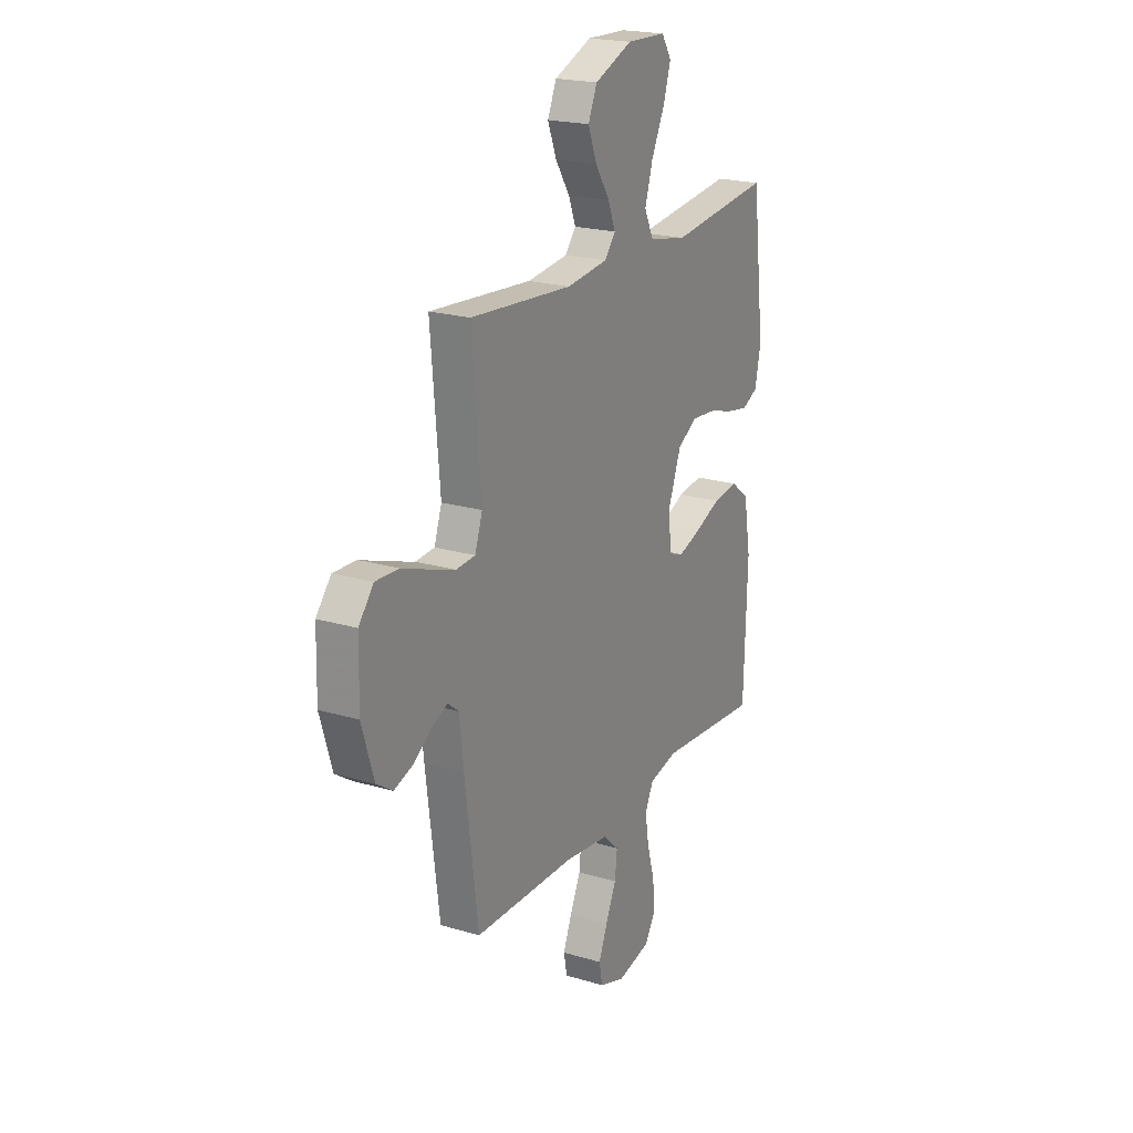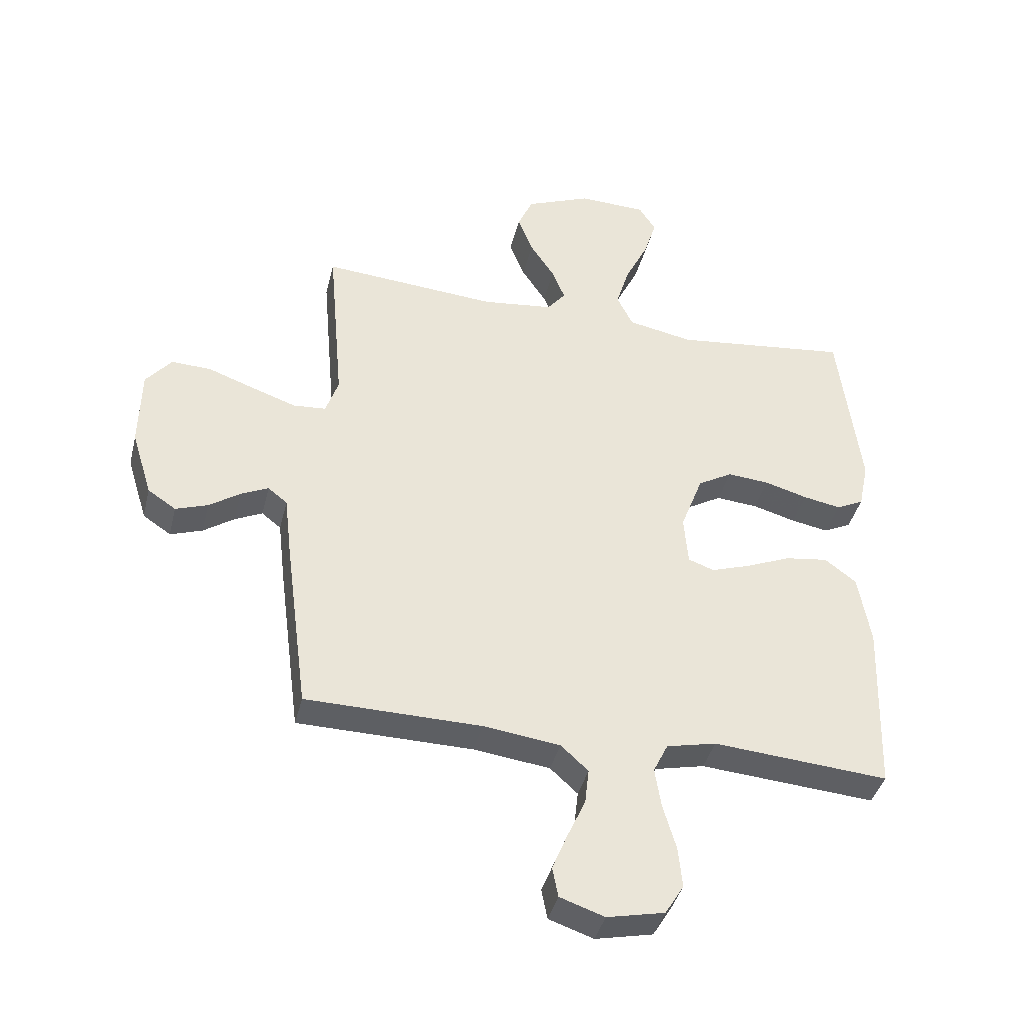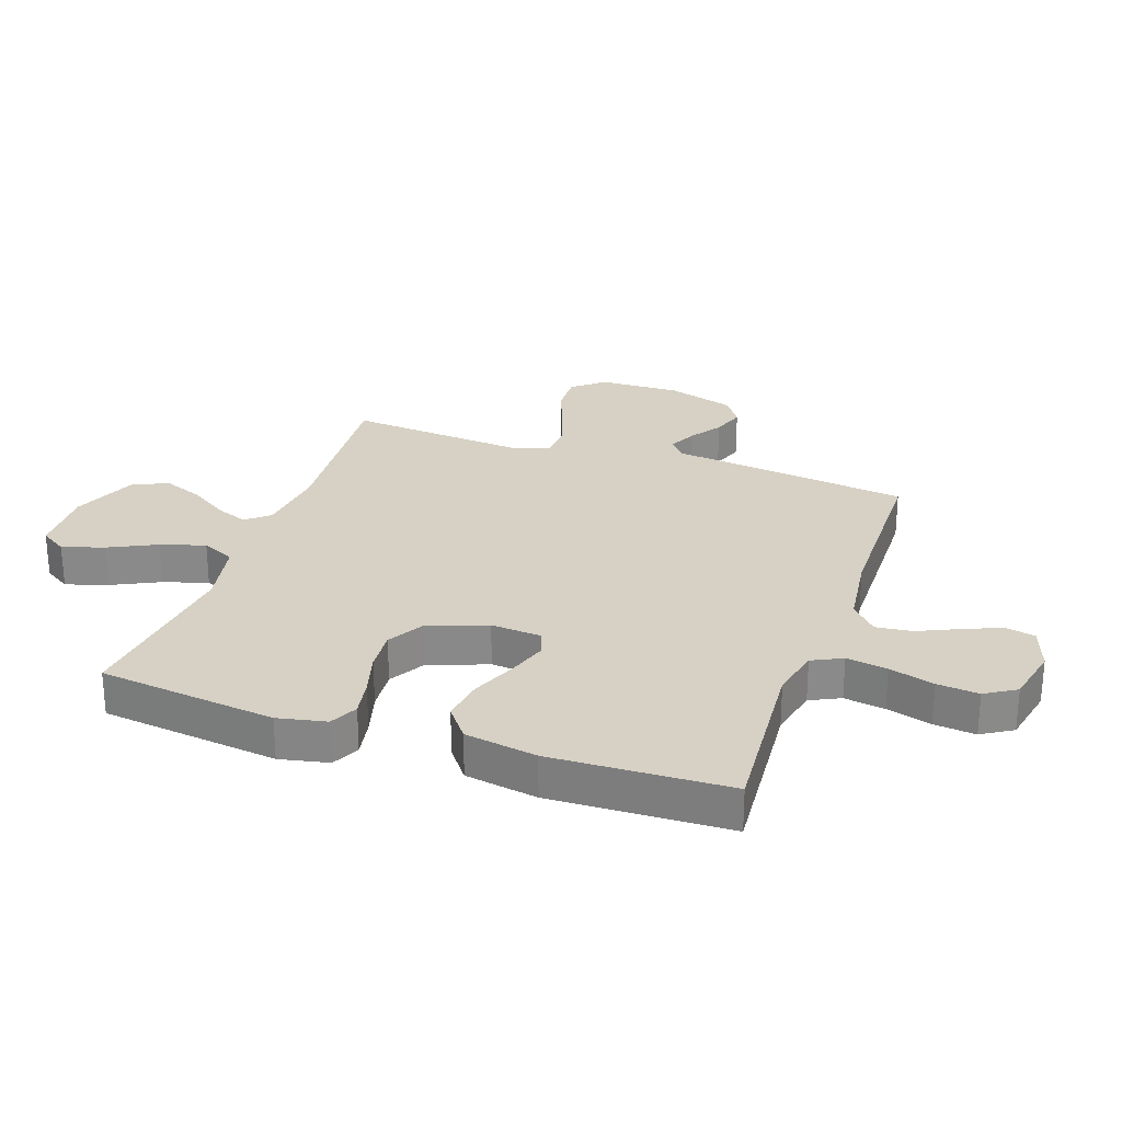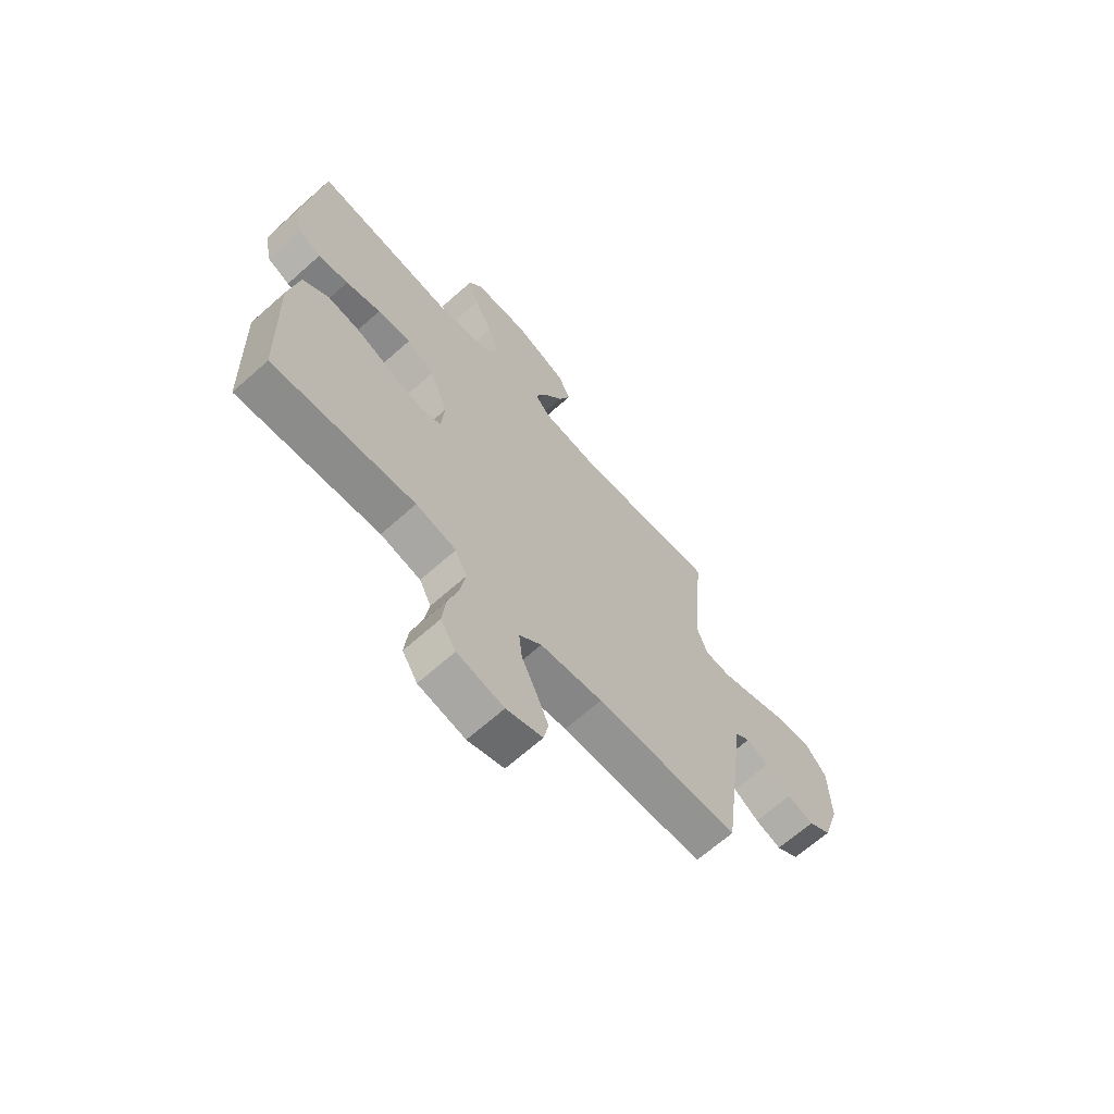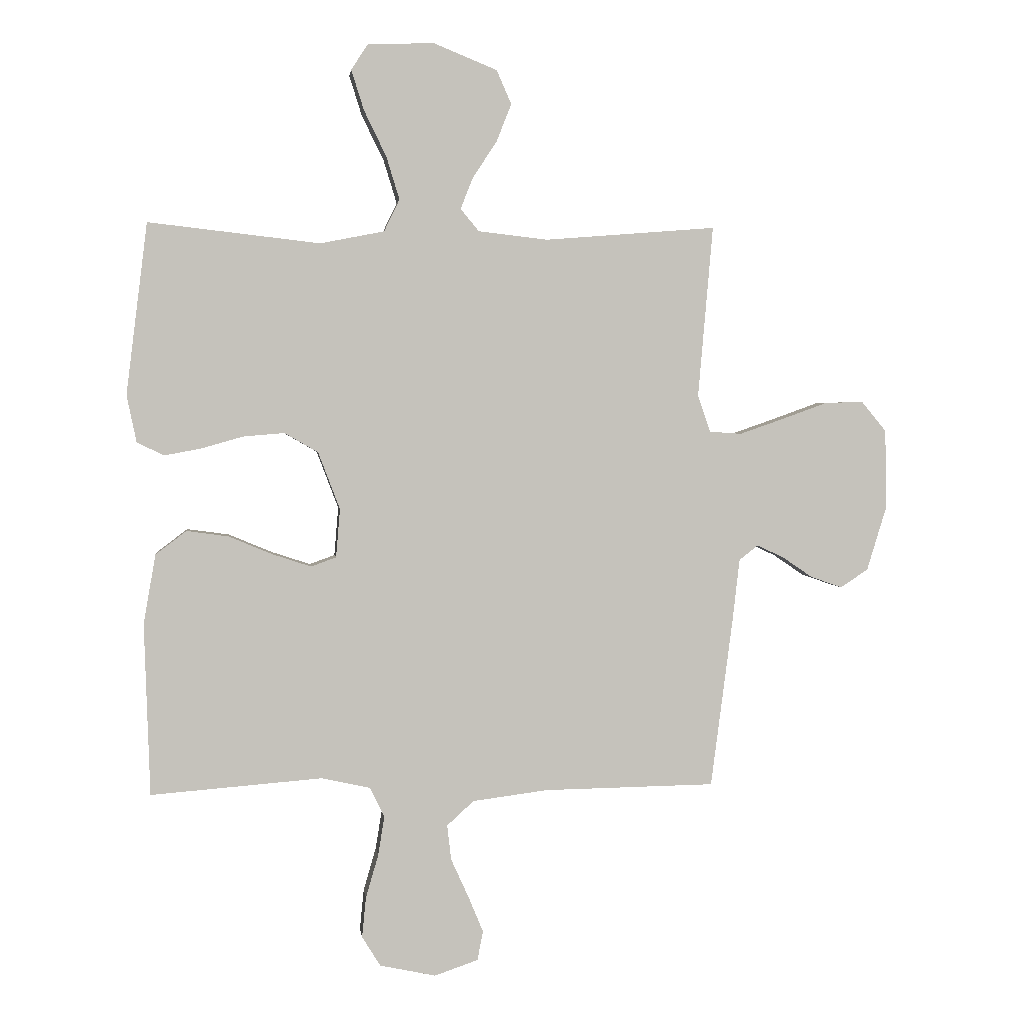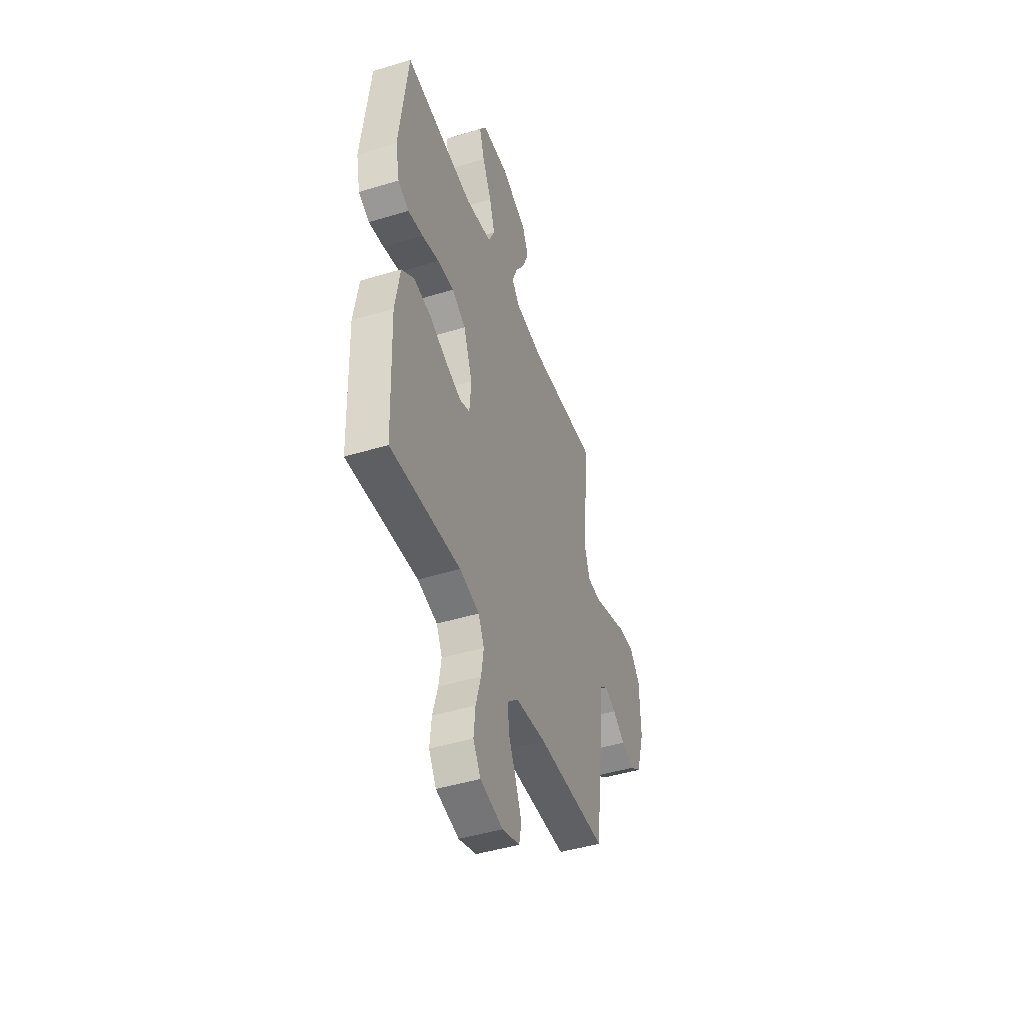
<metadata>
{"format":"obj","ext":"obj","renderer":"f3d","projection":"perspective","resolution":1024,"background":"white","views":[{"elev":21.0,"azim":-62.0,"up":"+Z"},{"elev":-39.9,"azim":-13.5,"up":"+Z"},{"elev":26.9,"azim":109.1,"up":"+Y"},{"elev":-67.2,"azim":131.7,"up":"+Z"},{"elev":2.3,"azim":173.1,"up":"+Z"},{"elev":-45.6,"azim":109.3,"up":"+Z"}]}
</metadata>
<code>
v -0.5 0.07 0.5
v -0.2 0.07 0.476
v -0.079 0.07 0.49
v -0.047 0.07 0.529
v -0.069 0.07 0.584
v -0.111 0.07 0.648
v -0.137 0.07 0.714
v -0.111 0.07 0.773
v 0 0.07 0.818
v 0.116 0.07 0.814
v 0.145 0.07 0.769
v 0.123 0.07 0.699
v 0.084 0.07 0.619
v 0.061 0.07 0.544
v 0.088 0.07 0.488
v 0.2 0.07 0.466
v 0.5 0.07 0.5
v 0.537 0.07 0.2
v 0.52 0.07 0.118
v 0.473 0.07 0.095
v 0.409 0.07 0.107
v 0.335 0.07 0.128
v 0.264 0.07 0.134
v 0.205 0.07 0.1
v 0.167 0.07 0
v 0.174 0.07 -0.085
v 0.218 0.07 -0.101
v 0.285 0.07 -0.079
v 0.362 0.07 -0.047
v 0.435 0.07 -0.037
v 0.489 0.07 -0.078
v 0.51 0.07 -0.2
v 0.5 0.07 -0.5
v 0.2 0.07 -0.476
v 0.115 0.07 -0.495
v 0.09 0.07 -0.546
v 0.101 0.07 -0.615
v 0.123 0.07 -0.691
v 0.13 0.07 -0.761
v 0.098 0.07 -0.813
v 0 0.07 -0.834
v -0.076 0.07 -0.808
v -0.086 0.07 -0.757
v -0.06 0.07 -0.694
v -0.029 0.07 -0.626
v -0.022 0.07 -0.565
v -0.069 0.07 -0.522
v -0.2 0.07 -0.505
v -0.5 0.07 -0.5
v -0.539 0.07 -0.2
v -0.551 0.07 -0.095
v -0.584 0.07 -0.069
v -0.631 0.07 -0.091
v -0.684 0.07 -0.127
v -0.739 0.07 -0.146
v -0.787 0.07 -0.114
v -0.822 0.07 0
v -0.819 0.07 0.137
v -0.775 0.07 0.19
v -0.707 0.07 0.187
v -0.627 0.07 0.158
v -0.552 0.07 0.132
v -0.496 0.07 0.136
v -0.474 0.07 0.2
v -0.5 0 0.5
v -0.2 0 0.476
v -0.079 0 0.49
v -0.047 0 0.529
v -0.069 0 0.584
v -0.111 0 0.648
v -0.137 0 0.714
v -0.111 0 0.773
v 0 0 0.818
v 0.116 0 0.814
v 0.145 0 0.769
v 0.123 0 0.699
v 0.084 0 0.619
v 0.061 0 0.544
v 0.088 0 0.488
v 0.2 0 0.466
v 0.5 0 0.5
v 0.537 0 0.2
v 0.52 0 0.118
v 0.473 0 0.095
v 0.409 0 0.107
v 0.335 0 0.128
v 0.264 0 0.134
v 0.205 0 0.1
v 0.167 0 0
v 0.174 0 -0.085
v 0.218 0 -0.101
v 0.285 0 -0.079
v 0.362 0 -0.047
v 0.435 0 -0.037
v 0.489 0 -0.078
v 0.51 0 -0.2
v 0.5 0 -0.5
v 0.2 0 -0.476
v 0.115 0 -0.495
v 0.09 0 -0.546
v 0.101 0 -0.615
v 0.123 0 -0.691
v 0.13 0 -0.761
v 0.098 0 -0.813
v 0 0 -0.834
v -0.076 0 -0.808
v -0.086 0 -0.757
v -0.06 0 -0.694
v -0.029 0 -0.626
v -0.022 0 -0.565
v -0.069 0 -0.522
v -0.2 0 -0.505
v -0.5 0 -0.5
v -0.539 0 -0.2
v -0.551 0 -0.095
v -0.584 0 -0.069
v -0.631 0 -0.091
v -0.684 0 -0.127
v -0.739 0 -0.146
v -0.787 0 -0.114
v -0.822 0 0
v -0.819 0 0.137
v -0.775 0 0.19
v -0.707 0 0.187
v -0.627 0 0.158
v -0.552 0 0.132
v -0.496 0 0.136
v -0.474 0 0.2
f 58 59 60 61
f 58 61 62
f 57 58 62
f 56 57 62 63
f 53 54 55 56
f 52 53 56 63
f 48 49 50 51
f 47 48 51
f 42 43 44 45
f 40 41 42 45
f 40 45 46
f 37 38 39 40
f 36 37 40 46
f 35 36 46 47
f 31 32 33 34
f 28 29 30 31
f 27 28 31 34
f 26 27 34 35
f 19 20 21 22
f 19 22 23
f 16 17 18 19
f 15 16 19 23
f 10 11 12 13
f 10 13 14
f 9 10 14
f 8 9 14
f 5 6 7 8
f 4 5 8 14
f 3 4 14 15
f 64 1 2
f 63 64 2 3
f 51 52 63 3
f 25 26 35 47
f 24 25 47 51
f 23 24 51
f 3 15 23 51
f 125 124 123 122
f 126 125 122
f 126 122 121
f 127 126 121 120
f 120 119 118 117
f 127 120 117 116
f 115 114 113 112
f 115 112 111
f 109 108 107 106
f 109 106 105 104
f 110 109 104
f 104 103 102 101
f 110 104 101 100
f 111 110 100 99
f 98 97 96 95
f 95 94 93 92
f 98 95 92 91
f 99 98 91 90
f 86 85 84 83
f 87 86 83
f 83 82 81 80
f 87 83 80 79
f 77 76 75 74
f 78 77 74
f 78 74 73
f 78 73 72
f 72 71 70 69
f 78 72 69 68
f 79 78 68 67
f 66 65 128
f 67 66 128 127
f 67 127 116 115
f 111 99 90 89
f 115 111 89 88
f 115 88 87
f 115 87 79 67
f 1 65 66 2
f 2 66 67 3
f 3 67 68 4
f 4 68 69 5
f 5 69 70 6
f 6 70 71 7
f 7 71 72 8
f 8 72 73 9
f 9 73 74 10
f 10 74 75 11
f 11 75 76 12
f 12 76 77 13
f 13 77 78 14
f 14 78 79 15
f 15 79 80 16
f 16 80 81 17
f 17 81 82 18
f 18 82 83 19
f 19 83 84 20
f 20 84 85 21
f 21 85 86 22
f 22 86 87 23
f 23 87 88 24
f 24 88 89 25
f 25 89 90 26
f 26 90 91 27
f 27 91 92 28
f 28 92 93 29
f 29 93 94 30
f 30 94 95 31
f 31 95 96 32
f 32 96 97 33
f 33 97 98 34
f 34 98 99 35
f 35 99 100 36
f 36 100 101 37
f 37 101 102 38
f 38 102 103 39
f 39 103 104 40
f 40 104 105 41
f 41 105 106 42
f 42 106 107 43
f 43 107 108 44
f 44 108 109 45
f 45 109 110 46
f 46 110 111 47
f 47 111 112 48
f 48 112 113 49
f 49 113 114 50
f 50 114 115 51
f 51 115 116 52
f 52 116 117 53
f 53 117 118 54
f 54 118 119 55
f 55 119 120 56
f 56 120 121 57
f 57 121 122 58
f 58 122 123 59
f 59 123 124 60
f 60 124 125 61
f 61 125 126 62
f 62 126 127 63
f 63 127 128 64
f 64 128 65 1

</code>
